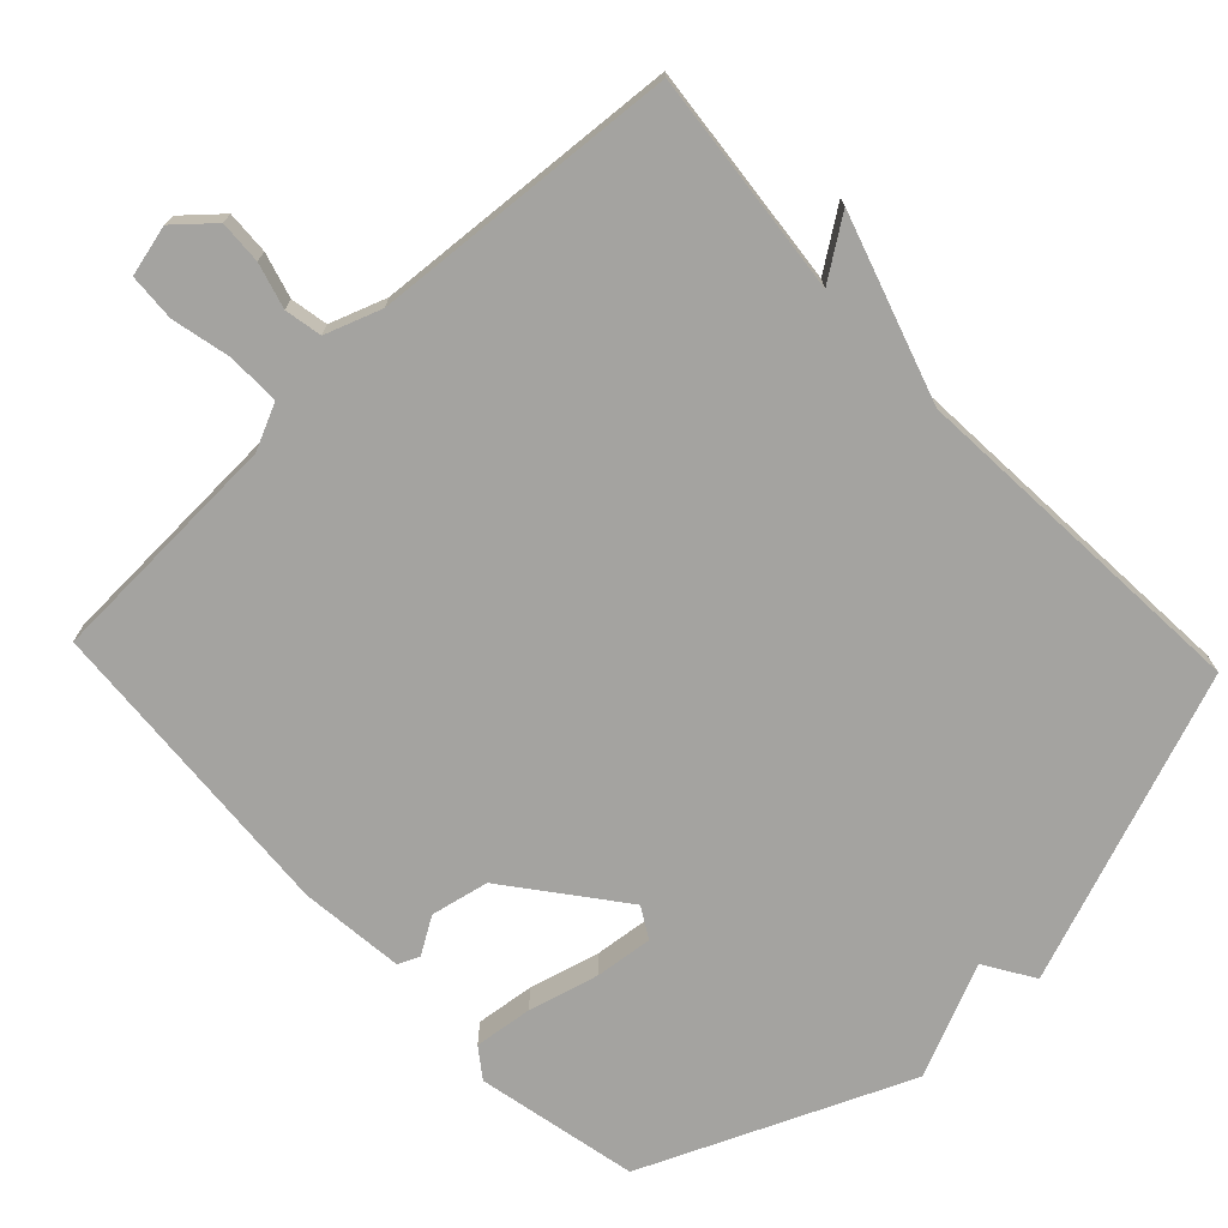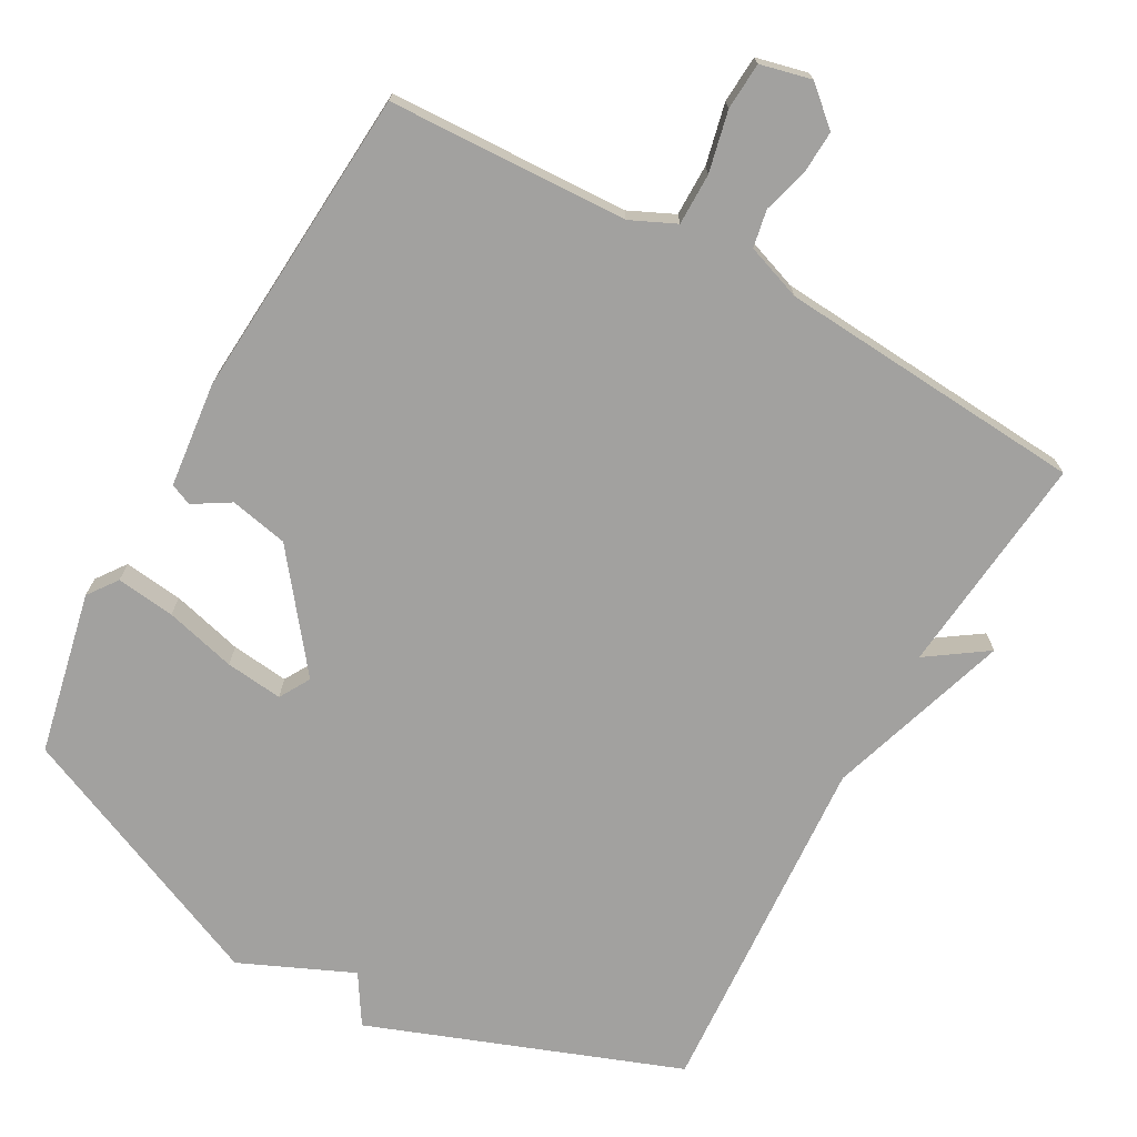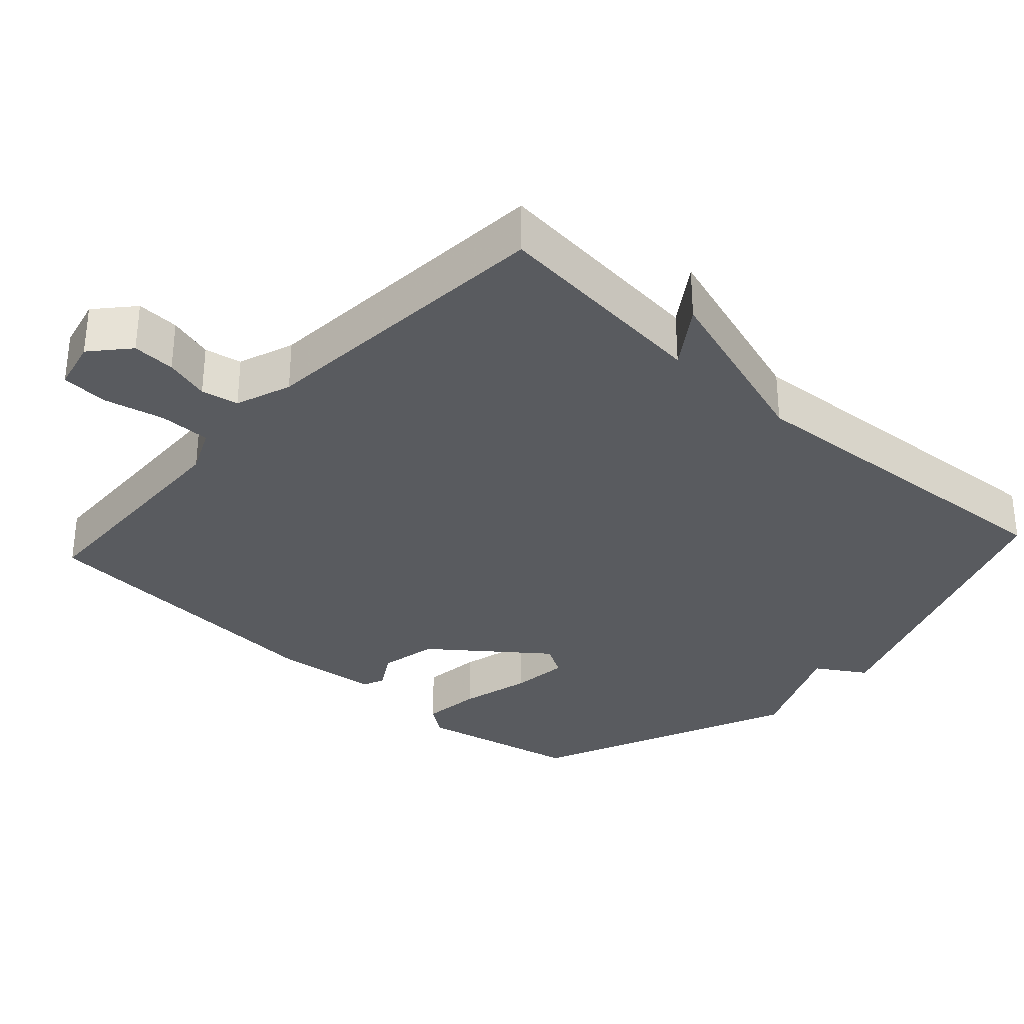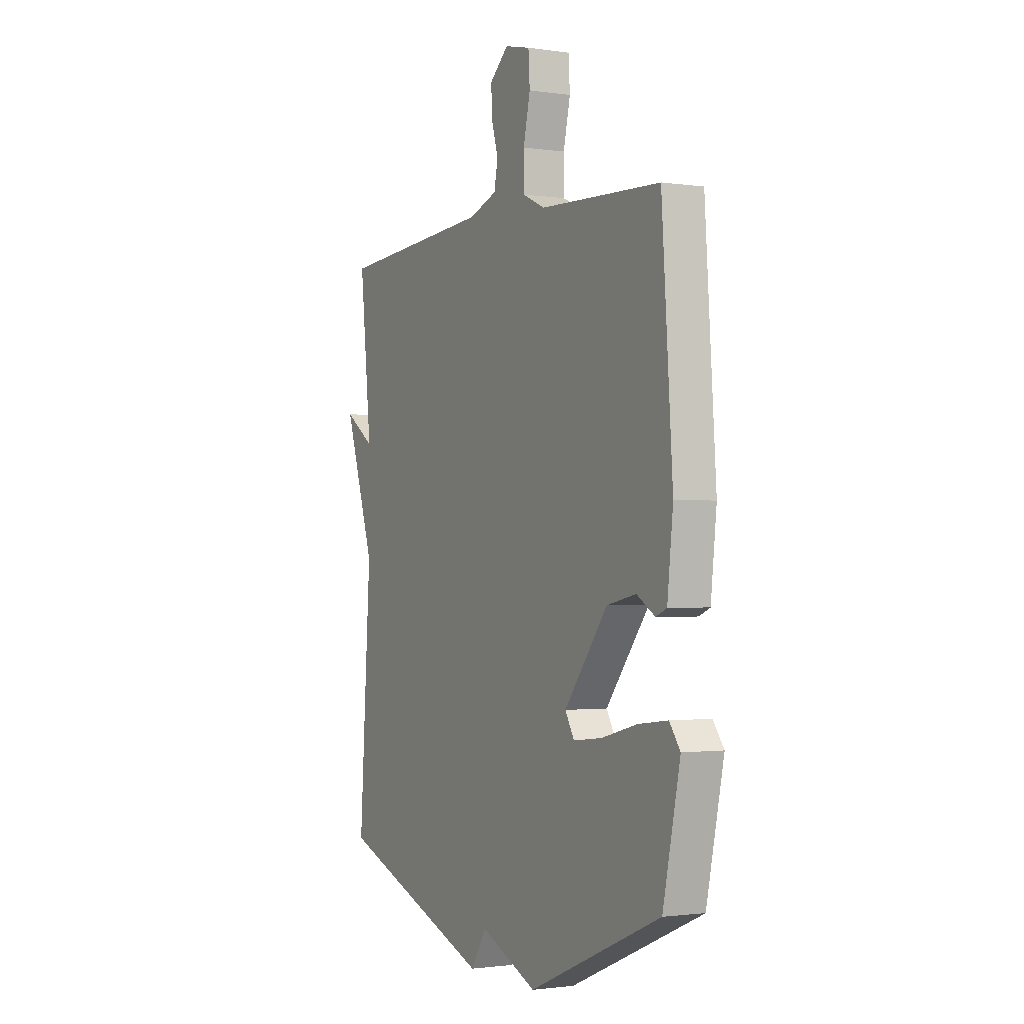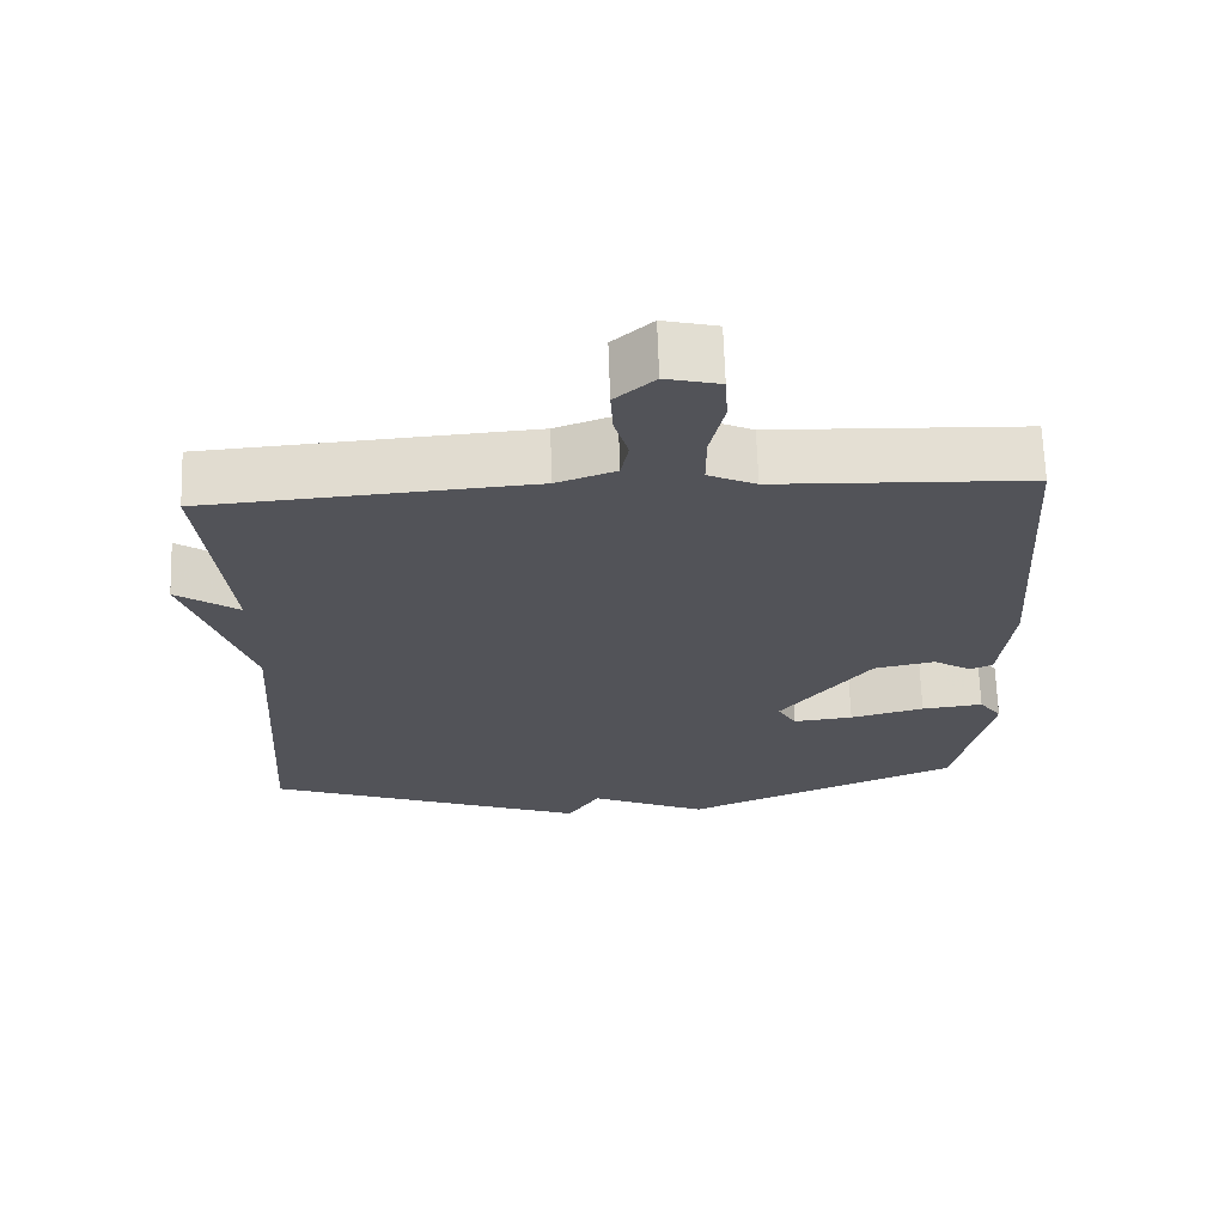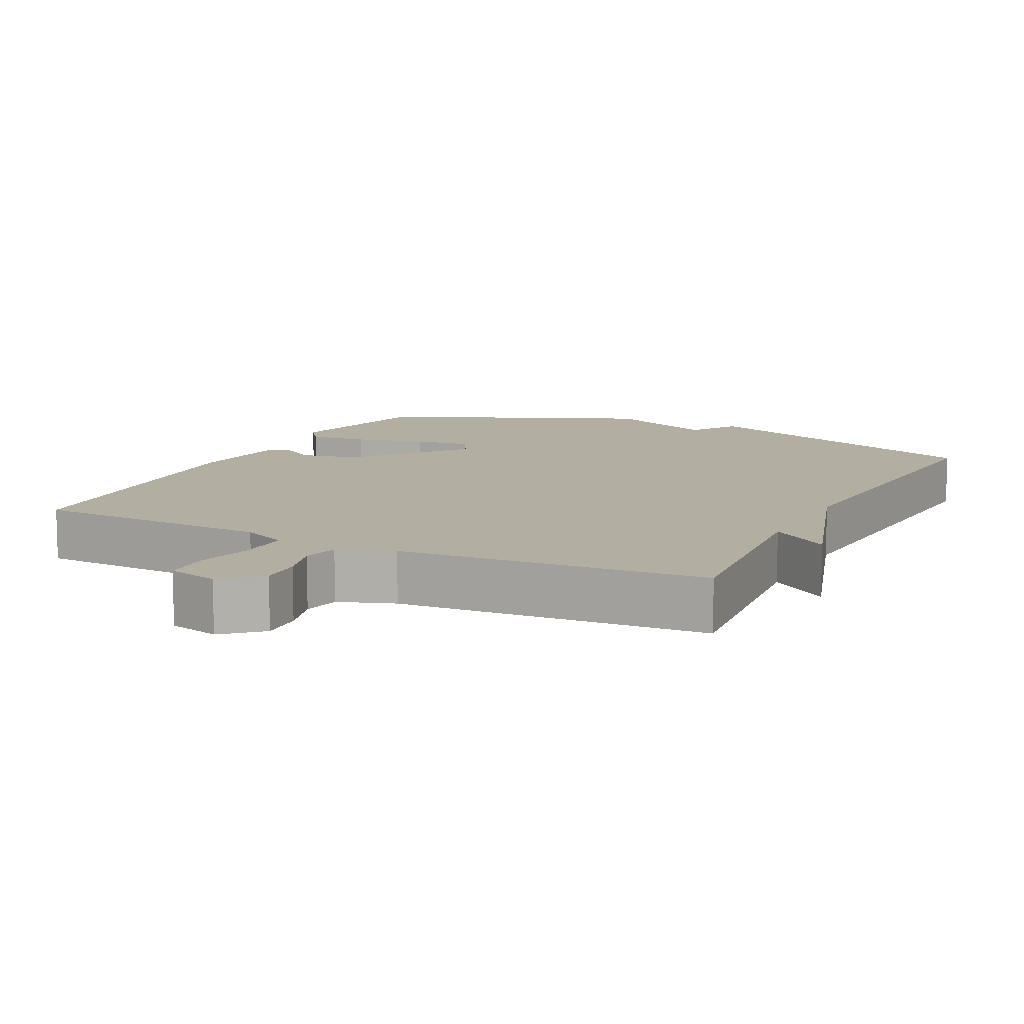
<metadata>
{"format":"obj","ext":"obj","renderer":"f3d","projection":"perspective","resolution":1024,"background":"white","views":[{"elev":-73.0,"azim":43.4,"up":"+Y"},{"elev":-72.2,"azim":-29.0,"up":"+Y"},{"elev":-32.4,"azim":47.6,"up":"+Y"},{"elev":-1.4,"azim":-117.9,"up":"+Z"},{"elev":67.3,"azim":178.1,"up":"+Z"},{"elev":10.8,"azim":26.7,"up":"+Y"}]}
</metadata>
<code>
v 0.5 0.07 -0.5
v 0.069 0.07 -0.66
v 0.026 0.07 -0.591
v -0.131 0.07 -0.66
v -0.5 0.07 -0.5
v -0.548 0.07 -0.274
v -0.518 0.07 -0.233
v -0.436 0.07 -0.243
v -0.337 0.07 -0.269
v -0.257 0.07 -0.278
v -0.232 0.07 -0.235
v -0.352 0.07 -0.08
v -0.433 0.07 -0.063
v -0.484 0.07 -0.094
v -0.514 0.07 -0.081
v -0.53 0.07 0.065
v -0.5 0.07 0.5
v -0.166 0.07 0.513
v -0.103 0.07 0.542
v -0.103 0.07 0.614
v -0.122 0.07 0.698
v -0.118 0.07 0.764
v -0.047 0.07 0.781
v 0.005 0.07 0.735
v 0.002 0.07 0.675
v -0.016 0.07 0.612
v -0.006 0.07 0.56
v 0.072 0.07 0.532
v 0.5 0.07 0.5
v 0.468 0.07 0.189
v 0.551 0.07 0.246
v 0.468 0.07 -0.011
v 0.5 0 -0.5
v 0.069 0 -0.66
v 0.026 0 -0.591
v -0.131 0 -0.66
v -0.5 0 -0.5
v -0.548 0 -0.274
v -0.518 0 -0.233
v -0.436 0 -0.243
v -0.337 0 -0.269
v -0.257 0 -0.278
v -0.232 0 -0.235
v -0.352 0 -0.08
v -0.433 0 -0.063
v -0.484 0 -0.094
v -0.514 0 -0.081
v -0.53 0 0.065
v -0.5 0 0.5
v -0.166 0 0.513
v -0.103 0 0.542
v -0.103 0 0.614
v -0.122 0 0.698
v -0.118 0 0.764
v -0.047 0 0.781
v 0.005 0 0.735
v 0.002 0 0.675
v -0.016 0 0.612
v -0.006 0 0.56
v 0.072 0 0.532
v 0.5 0 0.5
v 0.468 0 0.189
v 0.551 0 0.246
v 0.468 0 -0.011
f 30 31 32
f 28 29 30
f 27 28 30 32
f 24 25 26
f 23 24 26
f 22 23 26
f 21 22 26
f 20 21 26
f 19 20 26 27
f 1 2 3
f 32 1 3
f 27 32 3
f 19 27 3
f 18 19 3
f 16 17 18
f 15 16 18
f 14 15 18
f 13 14 18
f 7 8 9
f 6 7 9
f 5 6 9
f 4 5 9
f 3 4 9
f 3 9 10
f 12 13 18
f 11 12 18
f 11 18 3
f 3 10 11
f 64 63 62
f 62 61 60
f 64 62 60 59
f 58 57 56
f 58 56 55
f 58 55 54
f 58 54 53
f 58 53 52
f 59 58 52 51
f 35 34 33
f 35 33 64
f 35 64 59
f 35 59 51
f 35 51 50
f 50 49 48
f 50 48 47
f 50 47 46
f 50 46 45
f 41 40 39
f 41 39 38
f 41 38 37
f 41 37 36
f 41 36 35
f 42 41 35
f 50 45 44
f 50 44 43
f 35 50 43
f 43 42 35
f 1 33 34 2
f 2 34 35 3
f 3 35 36 4
f 4 36 37 5
f 5 37 38 6
f 6 38 39 7
f 7 39 40 8
f 8 40 41 9
f 9 41 42 10
f 10 42 43 11
f 11 43 44 12
f 12 44 45 13
f 13 45 46 14
f 14 46 47 15
f 15 47 48 16
f 16 48 49 17
f 17 49 50 18
f 18 50 51 19
f 19 51 52 20
f 20 52 53 21
f 21 53 54 22
f 22 54 55 23
f 23 55 56 24
f 24 56 57 25
f 25 57 58 26
f 26 58 59 27
f 27 59 60 28
f 28 60 61 29
f 29 61 62 30
f 30 62 63 31
f 31 63 64 32
f 32 64 33 1

</code>
